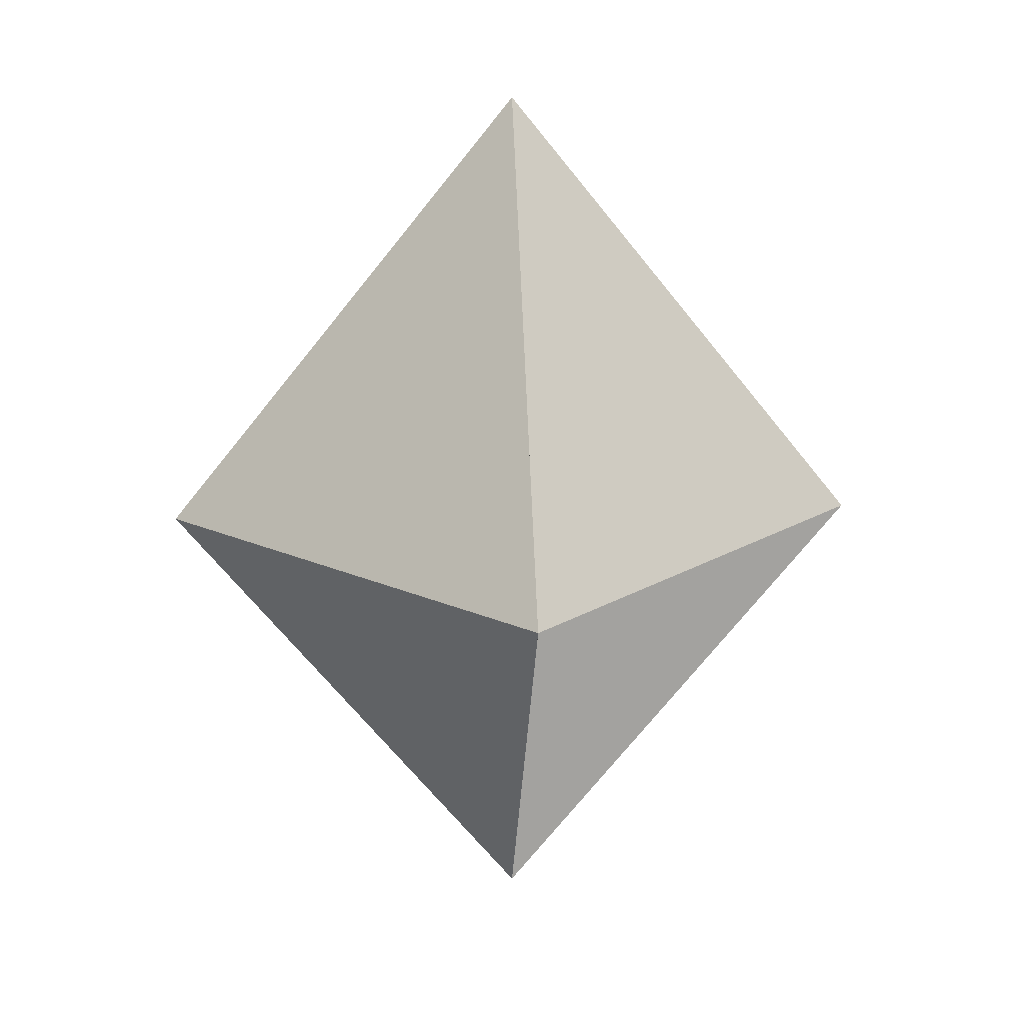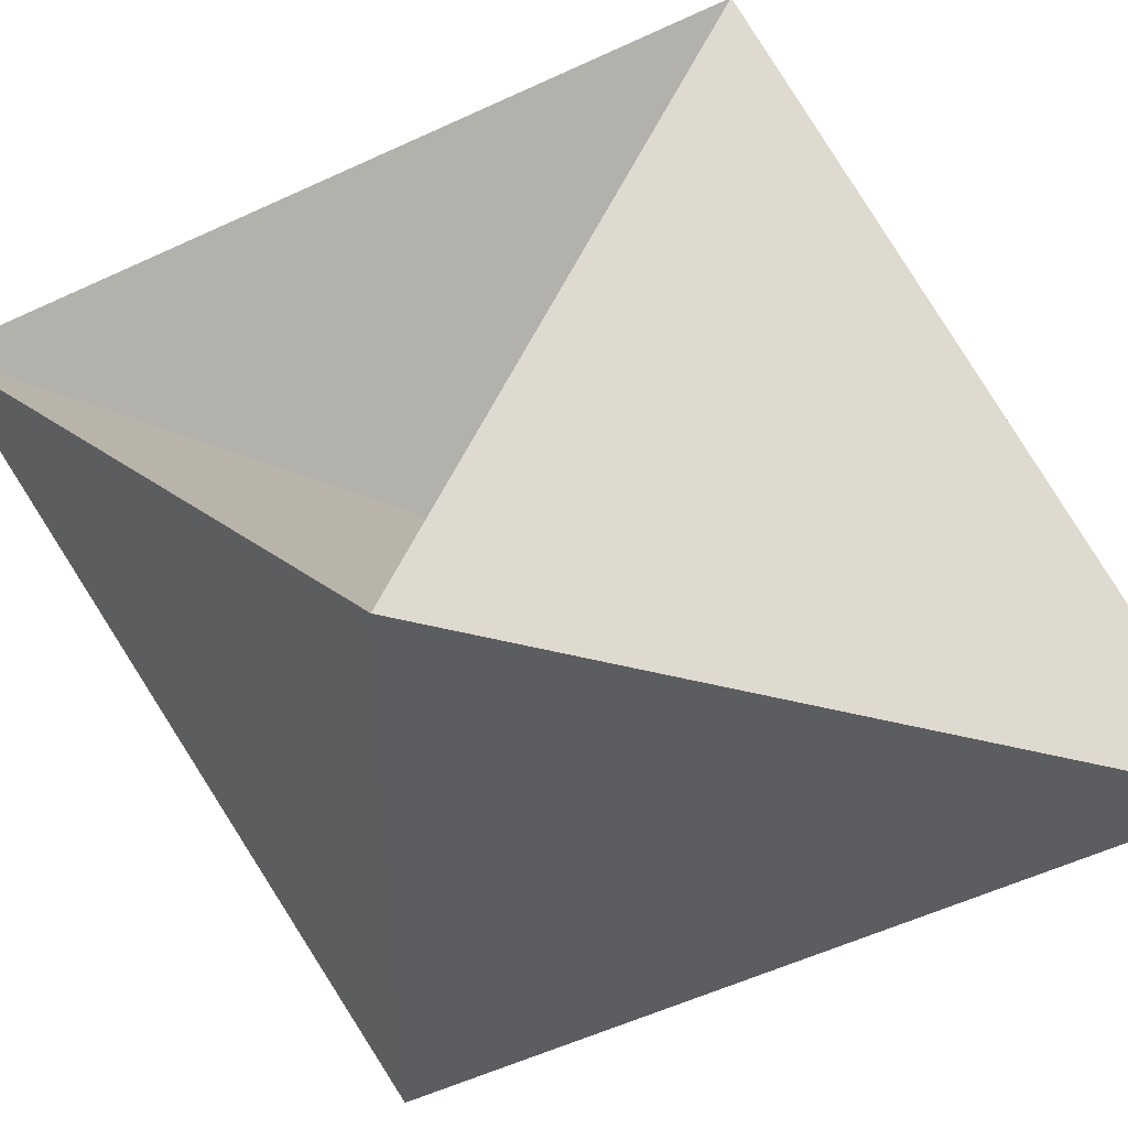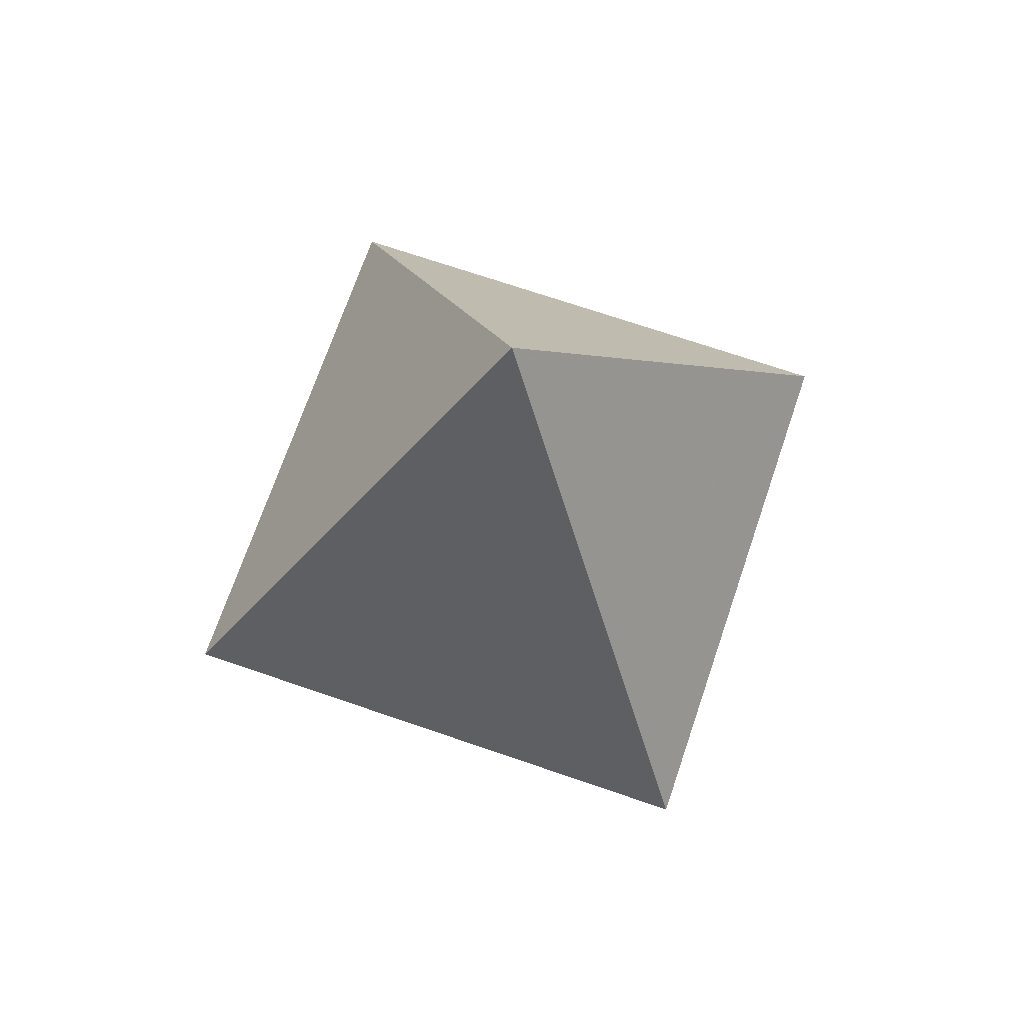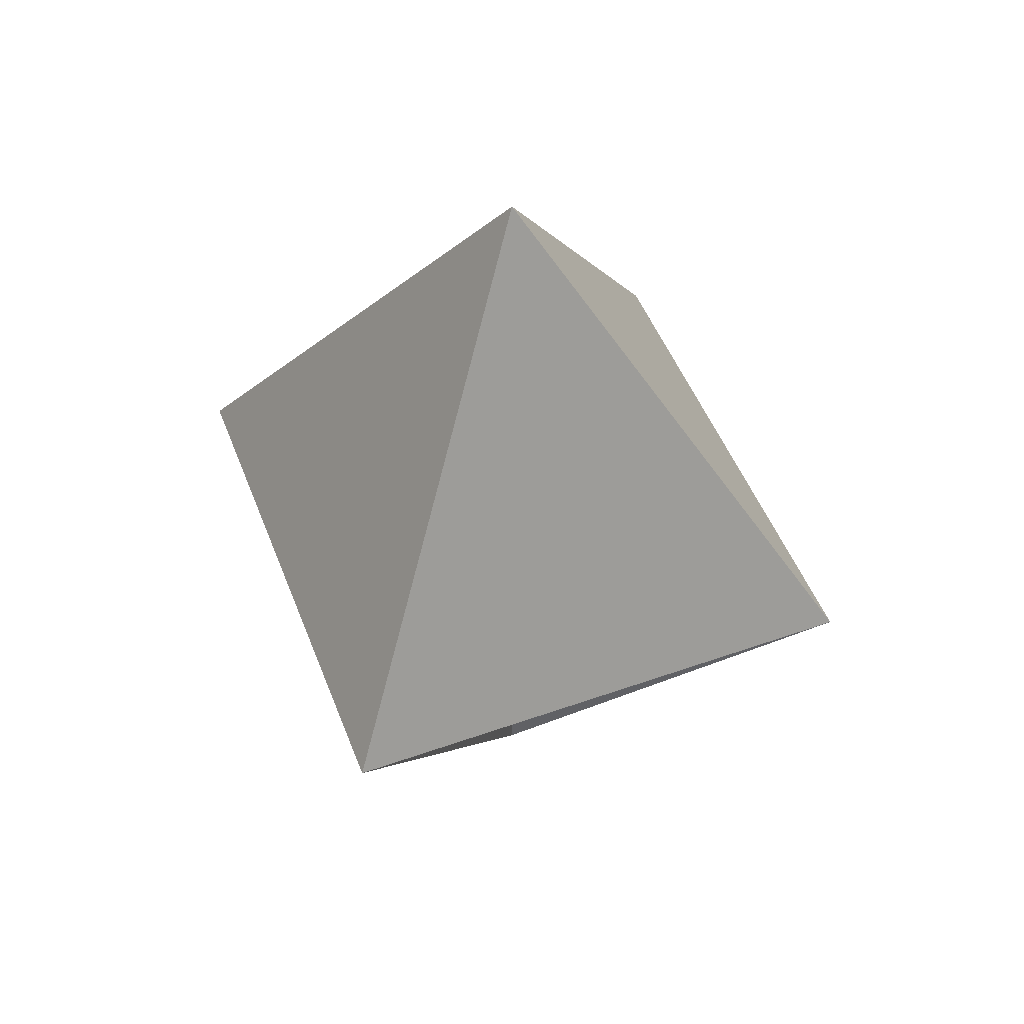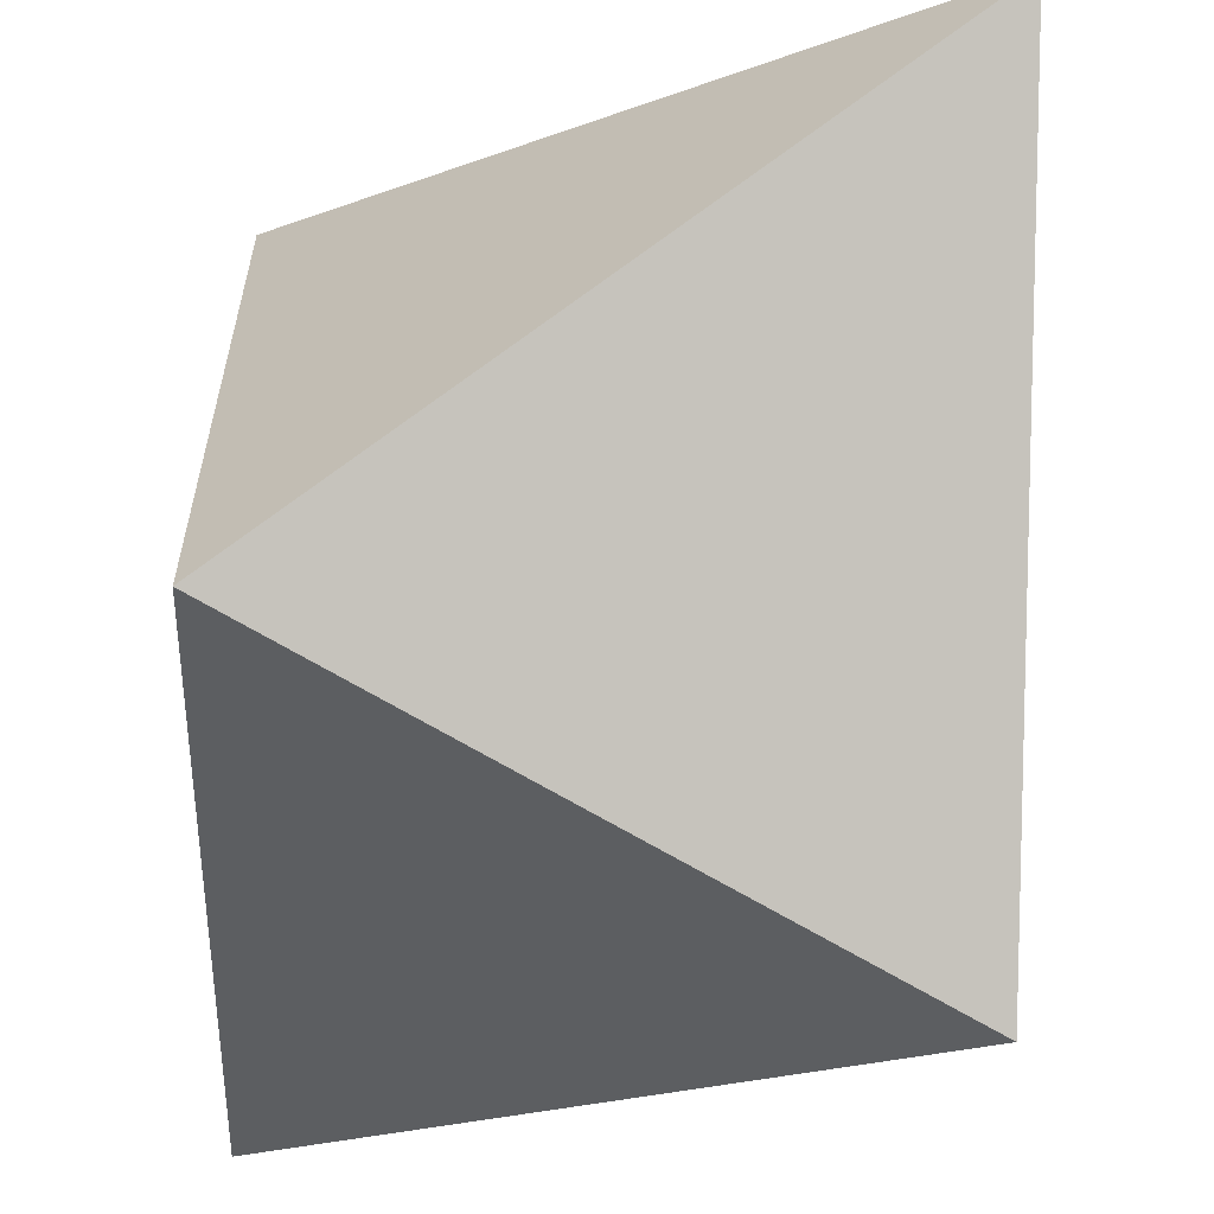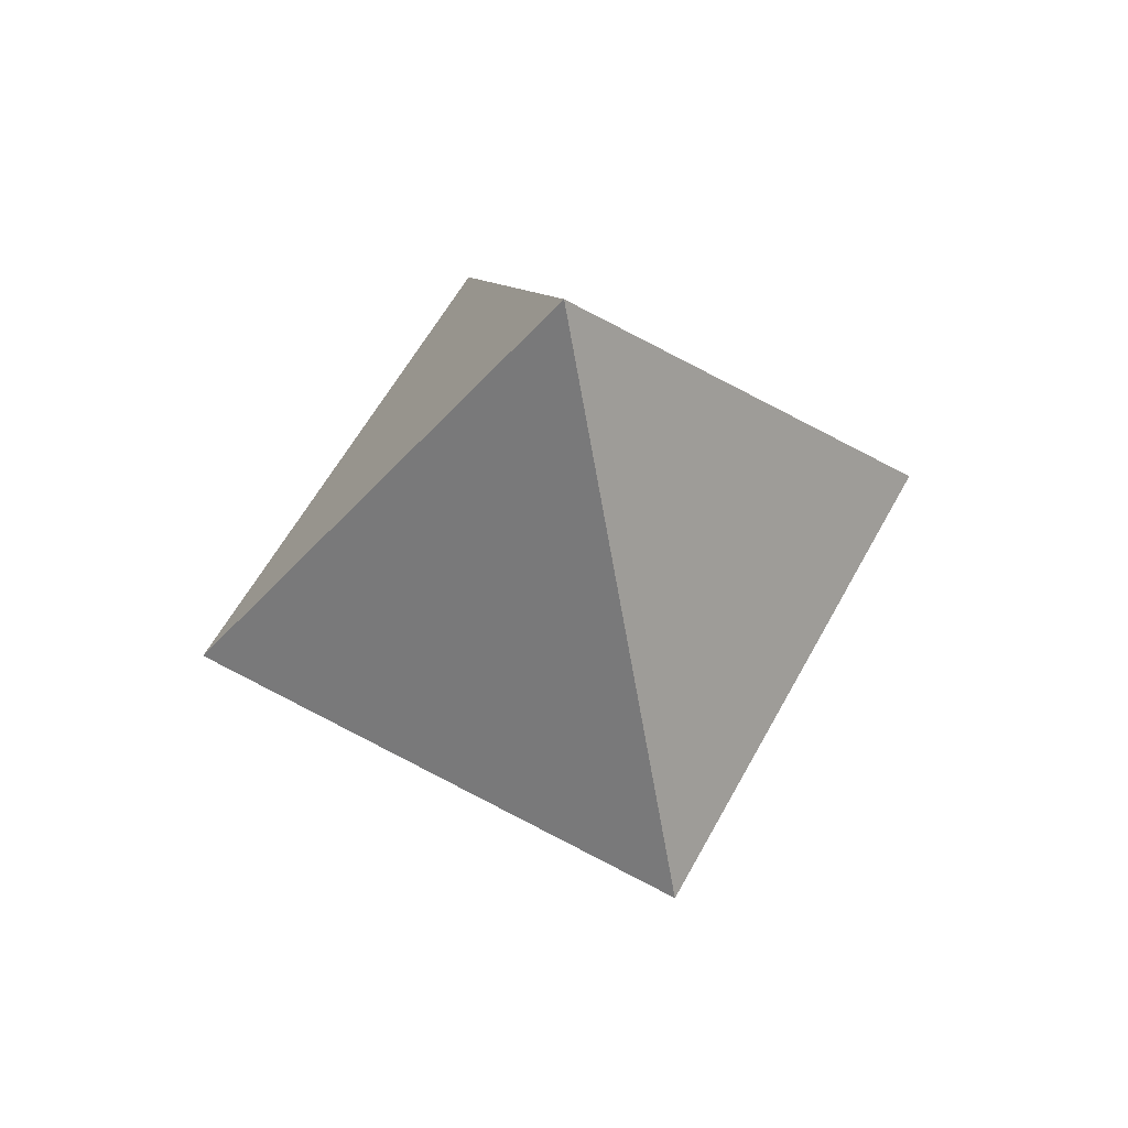
<metadata>
{"format":"obj","ext":"obj","renderer":"f3d","projection":"perspective","resolution":1024,"background":"white","views":[{"elev":17.9,"azim":131.2,"up":"+Z"},{"elev":51.7,"azim":-66.7,"up":"+Y"},{"elev":71.0,"azim":-161.1,"up":"+Z"},{"elev":50.9,"azim":159.0,"up":"+Z"},{"elev":-64.4,"azim":148.4,"up":"+Y"},{"elev":61.0,"azim":118.8,"up":"+Z"}]}
</metadata>
<code>
g Object001
v 0 0 78
v 45 45 0
v 45 -45 0
v -45 -45 0
v -45 45 0
v 0 0 -78
f 1 2 3
f 1 3 4
f 1 4 5
f 1 5 2
f 6 5 4
f 6 4 3
f 6 3 2
f 6 2 1
f 6 1 5

</code>
